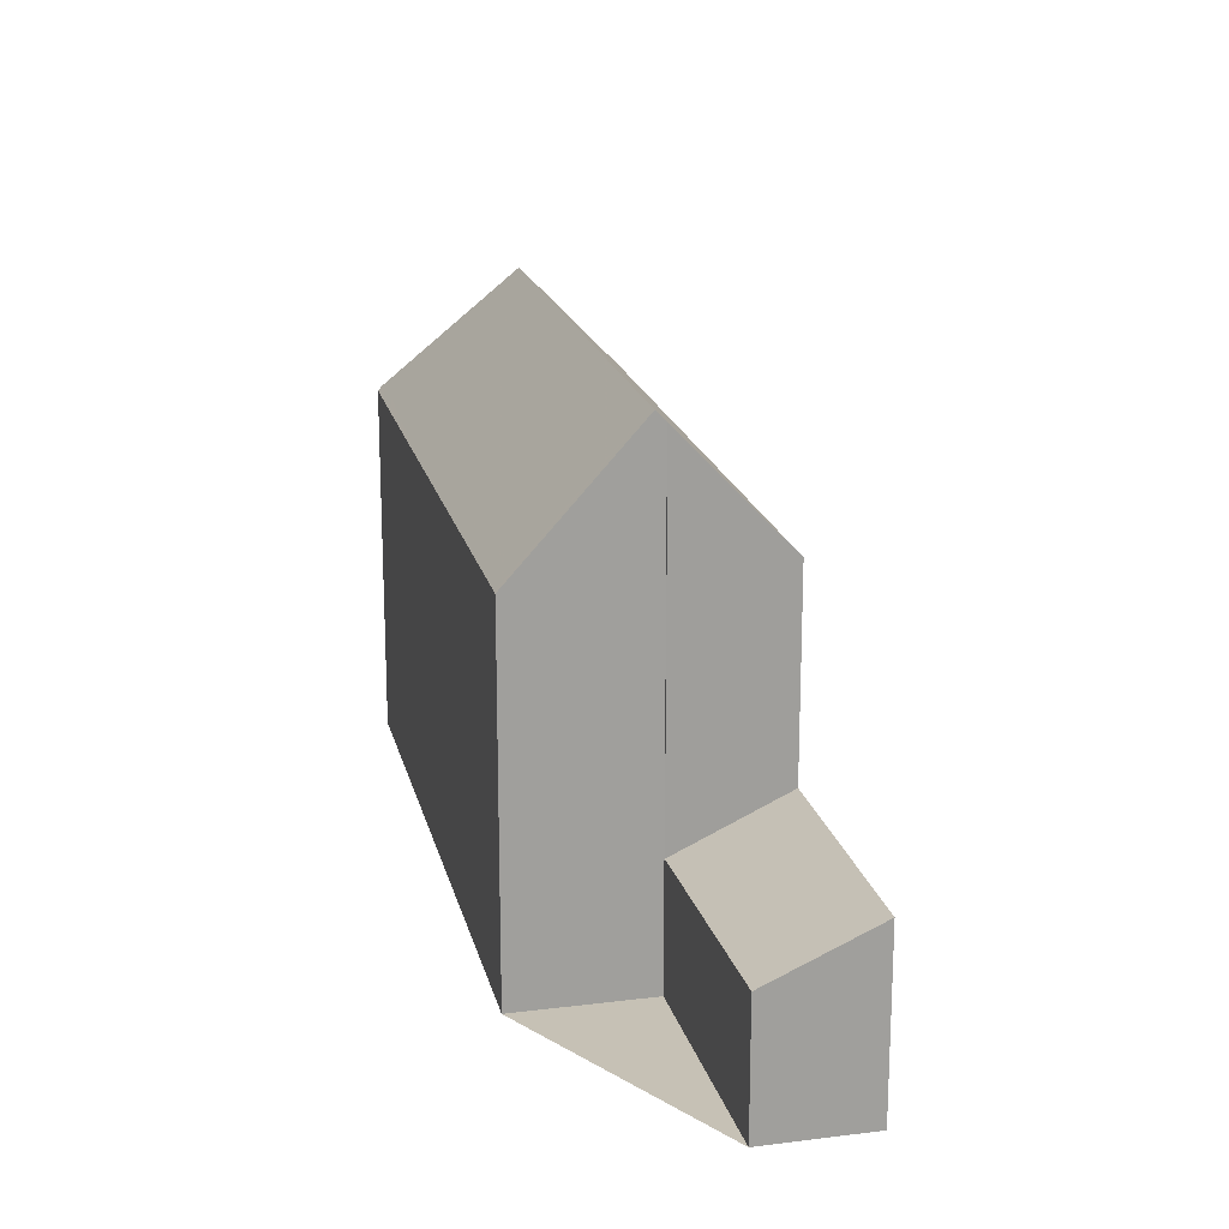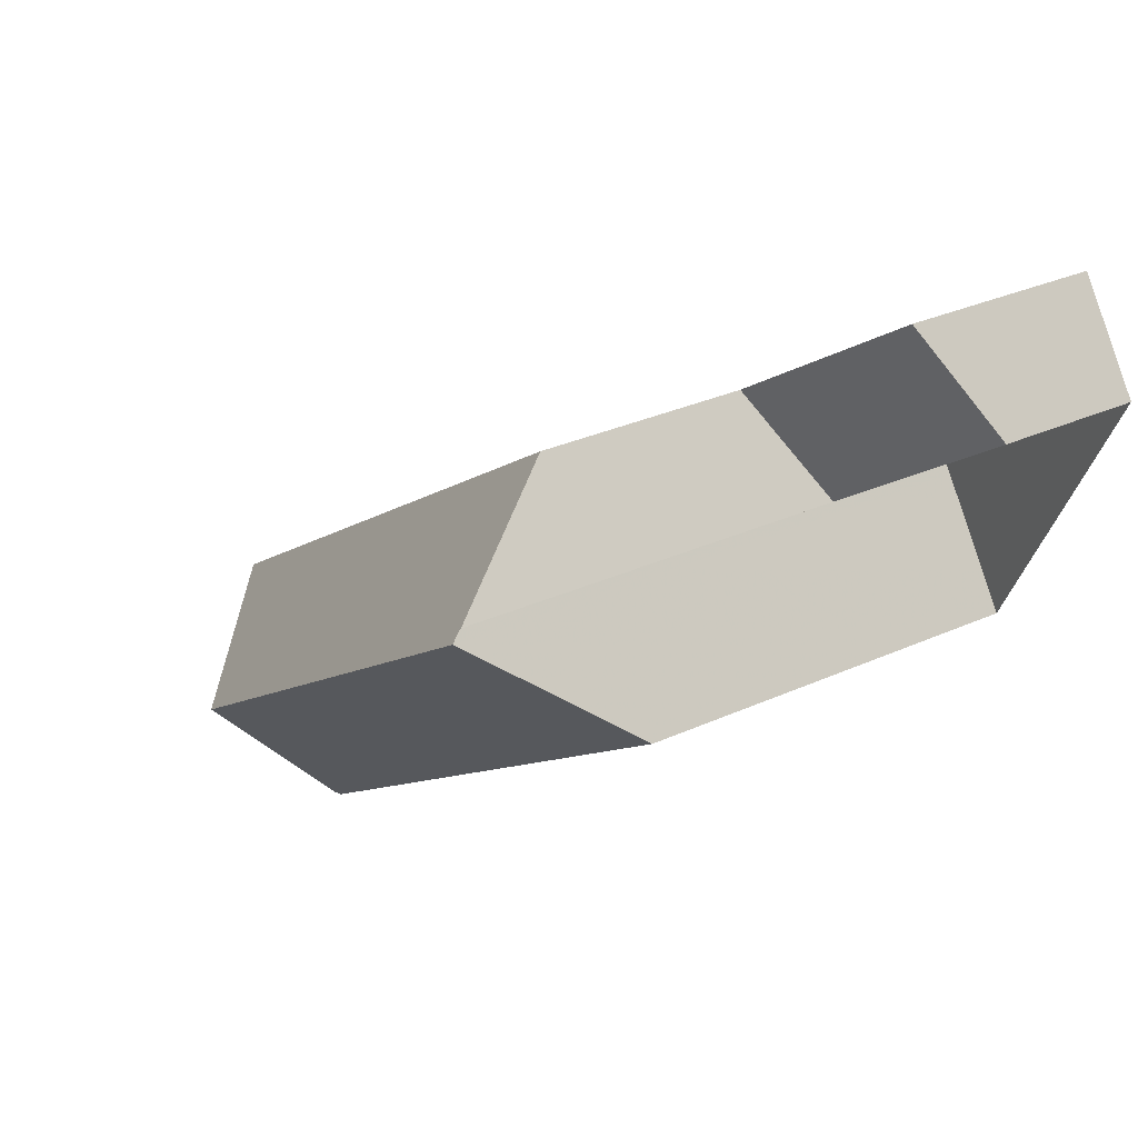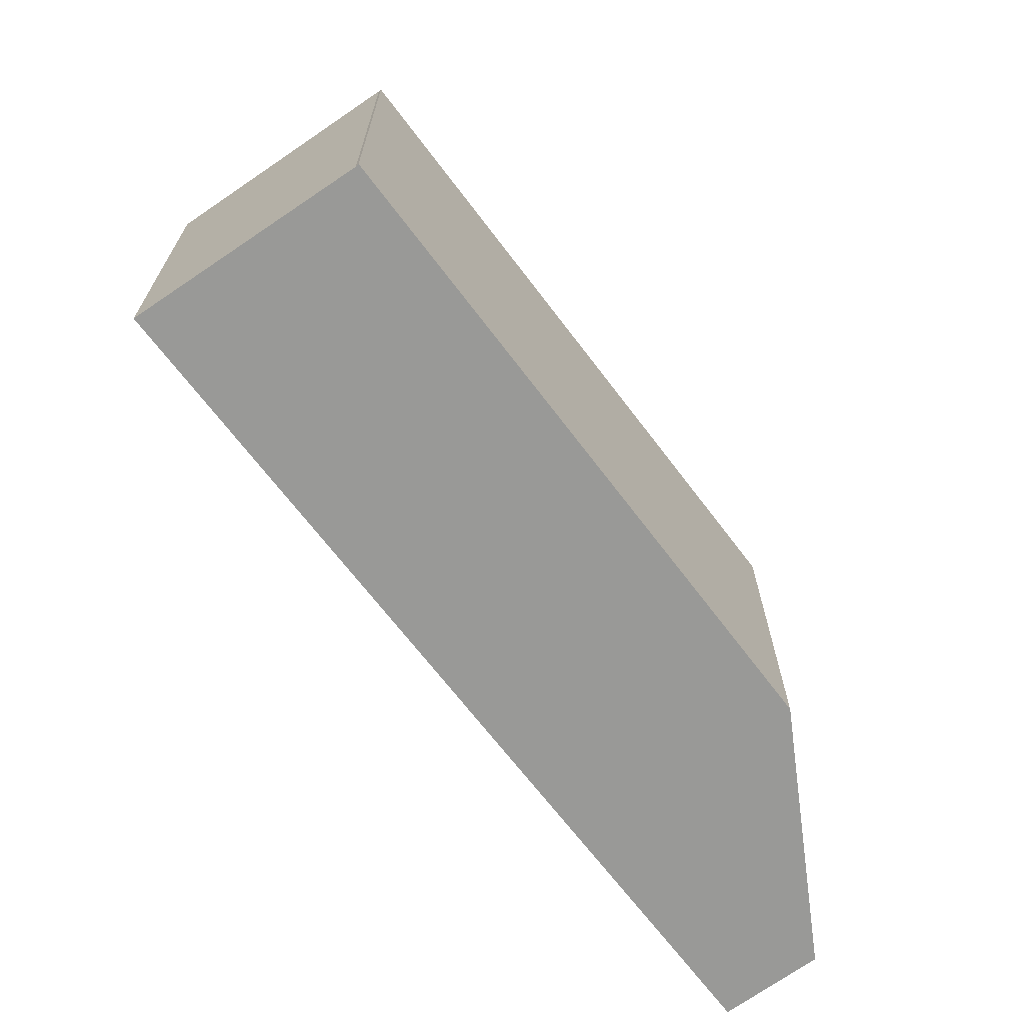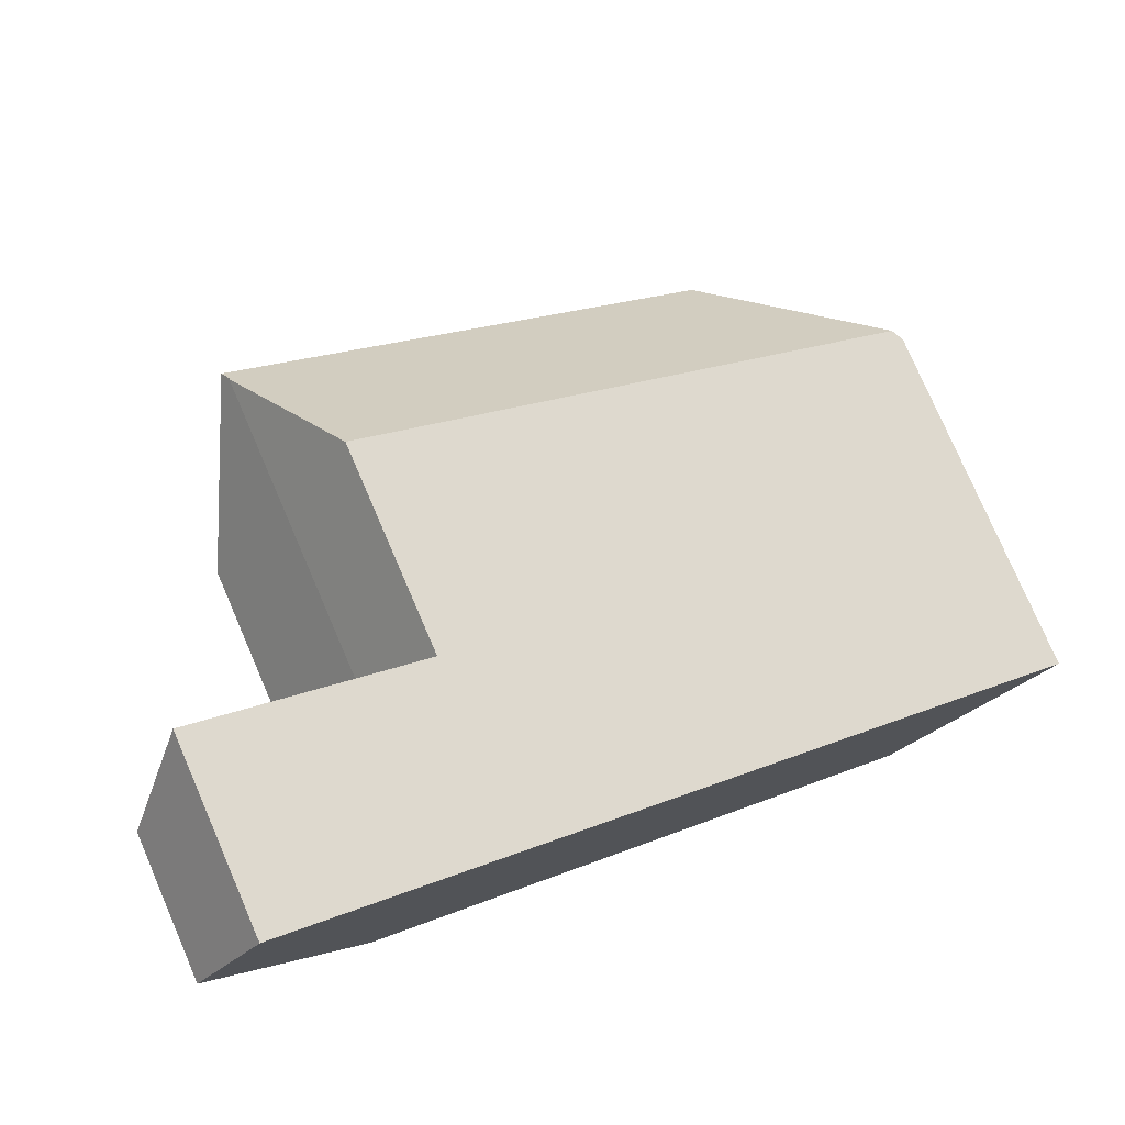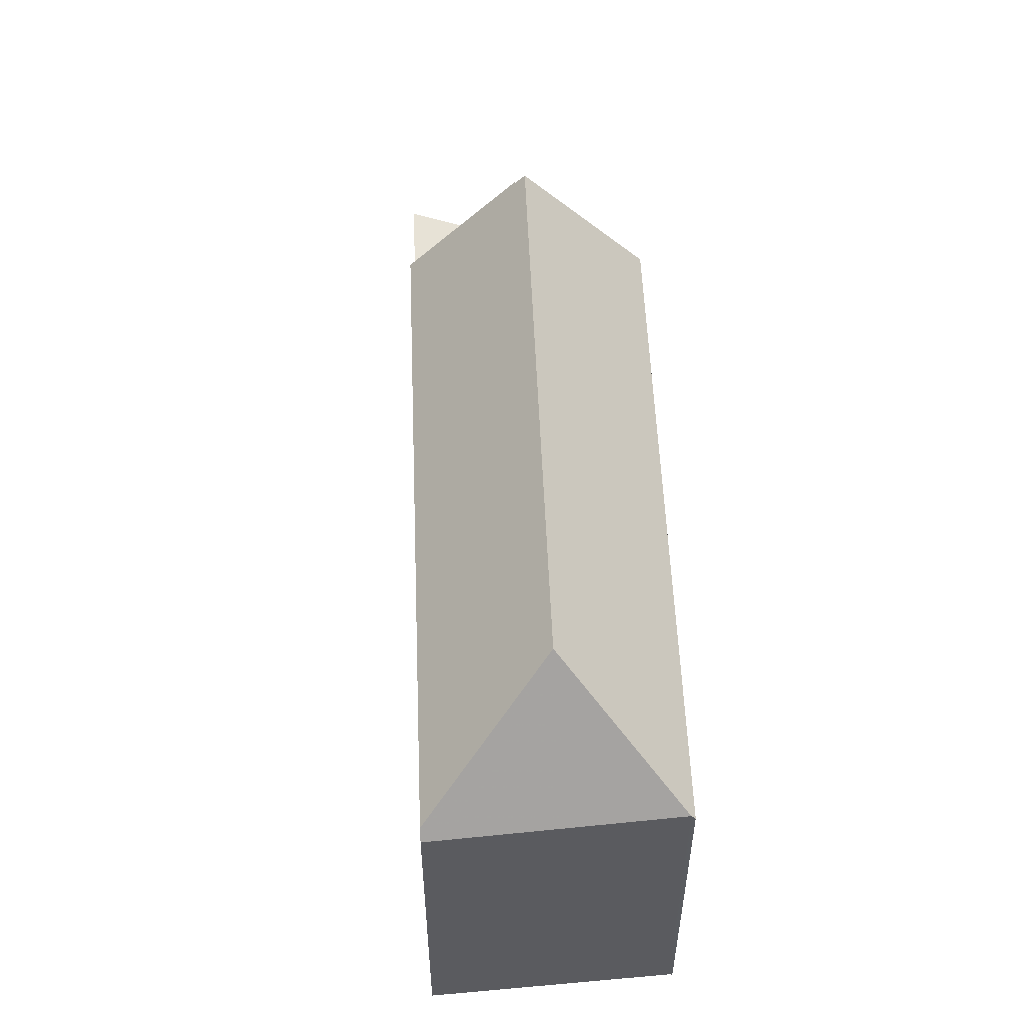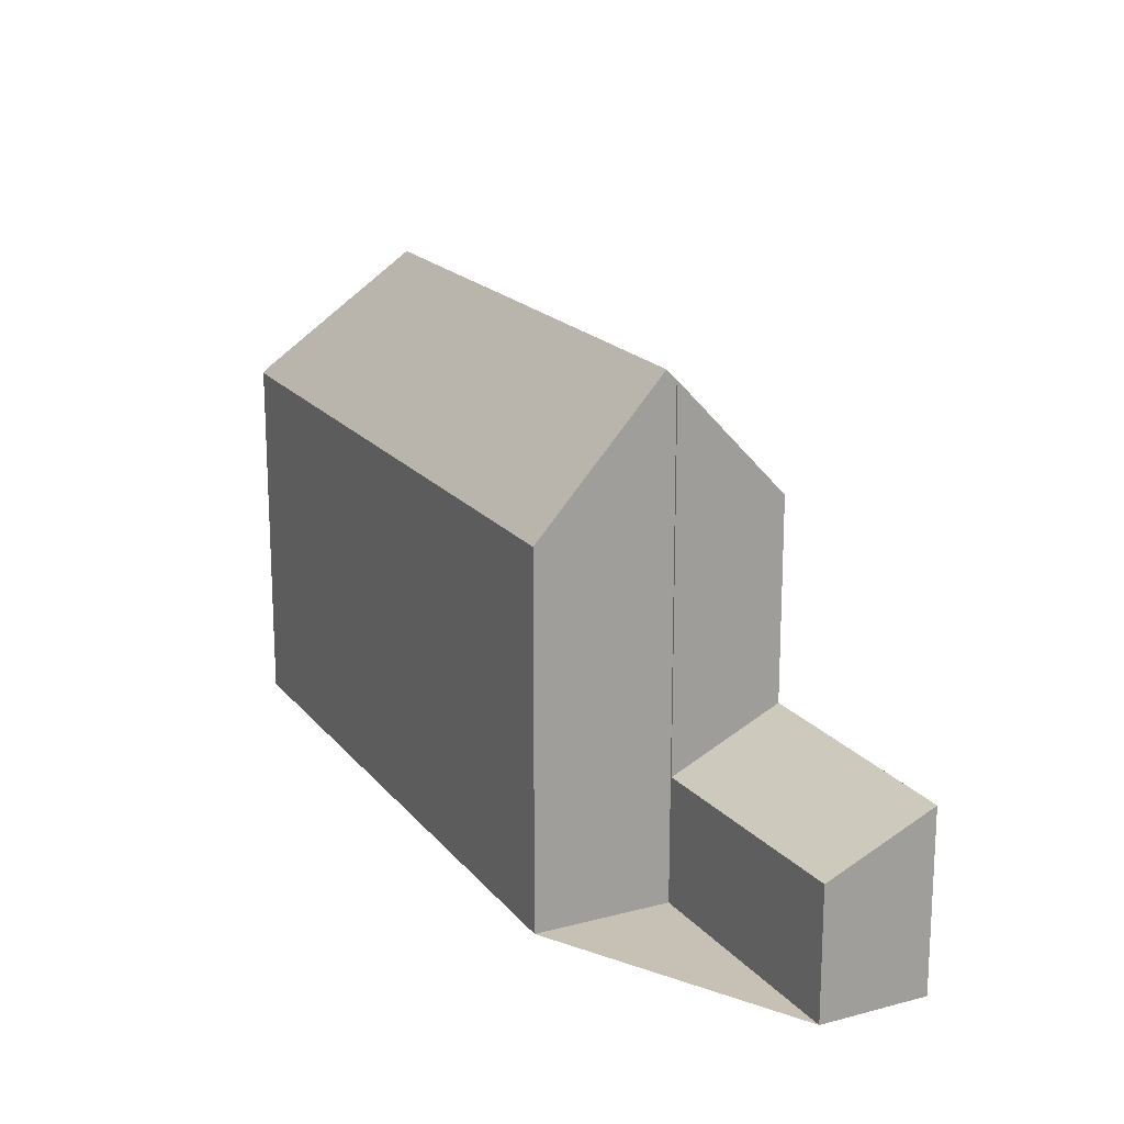
<metadata>
{"format":"obj","ext":"obj","renderer":"f3d","projection":"perspective","resolution":1024,"background":"white","views":[{"elev":18.8,"azim":112.2,"up":"+Z"},{"elev":30.8,"azim":56.8,"up":"+Y"},{"elev":-68.8,"azim":-18.1,"up":"+Z"},{"elev":77.6,"azim":156.6,"up":"+Y"},{"elev":55.3,"azim":-57.7,"up":"+Z"},{"elev":18.6,"azim":98.6,"up":"+Z"}]}
</metadata>
<code>
v -321.9 -705.4 7.232
v -333 -713.1 7.184
v -333 -713 7.26
v -323.5 -703.2 9.802
v -320.7 -698.5 3.509
v -319.4 -700.2 2.564
v -336.1 -709.1 7.152
v -323.4 -703.3 10.01
v -333 -713 7.278
v -332.8 -709.8 9.986
v -323.4 -703.3 10.01
v -333 -713 7.278
v -335.9 -709 7.381
v -332.8 -709.8 9.986
v -323.5 -703.2 9.801
v -324.9 -701.4 7.44
v -320.4 -698.9 3.299
v -319.4 -700.2 2.577
v -324.5 -701.8 3.269
v -323.5 -703.1 2.507
v -323.5 -703.2 2.494
v -320.4 -698.9 3.299
v -320.2 -699.1 3.168
v -323.5 -703.2 2.494
v -324.9 -701.4 3.487
v -332.8 -709.8 9.986
v -335.9 -709 7.381
v -335.2 -709.2 7.952
v -335.7 -709.5 7.166
v -335.2 -709.2 7.952
v -324.5 -701.8 7.959
v -324.5 -701.8 3.269
v -324.5 -701.8 7.959
v -323.5 -703.2 9.801
v -324.9 -701.4 3.487
v -324.9 -701.4 7.44
v -320.7 -698.5 3.509
v -332.8 -709.8 9.978
v -323.5 -703.1 9.77
v -323.5 -703.1 9.77
v -323.5 -703.1 2.507
v -332.8 -709.8 9.978
v -334.5 -711.1 7.216
v -335.9 -709.3 7.158
v -335.6 -709.1 7.615
v -324.7 -701.6 3.389
v -324.7 -701.6 7.674
v -335.6 -709.1 7.615
v -324.7 -701.6 7.674
v -324.7 -701.6 3.389
v -320.6 -698.7 3.411
v -320.5 -698.7 3.411
v -323.6 -703.5 10.01
v -323.6 -703.5 10.01
v -322 -705.5 7.231
v -323.7 -703.3 9.775
v -325.1 -701.5 7.439
v -324.9 -701.7 7.672
v -324.8 -701.9 7.959
v -329.6 -707.6 9.994
v -329.6 -707.6 9.994
v -328 -709.6 7.205
v -329.6 -707.6 9.907
v -331.1 -705.7 7.407
v -330.9 -705.8 7.64
v -330.8 -706.1 7.955
v -335.7 -709.5 7.22
v -335.9 -709.2 7.212
v -333 -713 7.331
v -332.9 -713.1 7.184
v -333 -713 7.331
v -334.5 -711.1 7.27
v -336 -709.1 7.206
v -322 -705.5 7.231
v -321.9 -705.4 7.232
v -321.9 -705.4 8.882e-16
v -322 -705.5 0
v -333 -713 7.26
v -333 -713.1 7.184
v -333 -713.1 0
v -333 -713 0
v -333 -713 7.278
v -333 -713 7.26
v -333 -713 0
v -333 -713 -8.882e-16
v -323.4 -703.3 10.01
v -323.5 -703.2 9.802
v -323.5 -703.2 0
v -323.4 -703.3 0
v -320.5 -698.7 3.411
v -320.7 -698.5 3.509
v -320.7 -698.5 0
v -320.5 -698.7 0
v -323.5 -703.2 2.494
v -319.4 -700.2 2.564
v -319.4 -700.2 0
v -323.5 -703.2 -4.441e-16
v -336 -709.1 7.206
v -336.1 -709.1 7.152
v -336.1 -709.1 -8.882e-16
v -336 -709.1 0
v -321.9 -705.4 7.232
v -323.4 -703.3 10.01
v -323.4 -703.3 0
v -321.9 -705.4 8.882e-16
v -334.5 -711.1 7.216
v -333 -713 7.278
v -333 -713 -8.882e-16
v -334.5 -711.1 0
v -320.2 -699.1 3.168
v -320.4 -698.9 3.299
v -320.4 -698.9 -4.441e-16
v -320.2 -699.1 0
v -319.4 -700.2 2.564
v -319.4 -700.2 2.577
v -319.4 -700.2 0
v -319.4 -700.2 0
v -319.4 -700.2 2.577
v -320.2 -699.1 3.168
v -320.2 -699.1 0
v -319.4 -700.2 0
v -331.1 -705.7 7.407
v -335.9 -709 7.381
v -335.9 -709 0
v -331.1 -705.7 0
v -335.9 -709.3 7.158
v -335.7 -709.5 7.166
v -335.7 -709.5 -8.882e-16
v -335.9 -709.3 0
v -323.5 -703.2 9.802
v -323.5 -703.2 9.801
v -323.5 -703.2 0
v -323.5 -703.2 0
v -320.7 -698.5 3.509
v -324.9 -701.4 3.487
v -324.9 -701.4 0
v -320.7 -698.5 0
v -320.7 -698.5 3.509
v -320.7 -698.5 3.509
v -320.7 -698.5 0
v -320.7 -698.5 0
v -335.7 -709.5 7.166
v -334.5 -711.1 7.216
v -334.5 -711.1 0
v -335.7 -709.5 -8.882e-16
v -336.1 -709.1 7.152
v -335.9 -709.3 7.158
v -335.9 -709.3 0
v -336.1 -709.1 -8.882e-16
v -320.4 -698.9 3.299
v -320.5 -698.7 3.411
v -320.5 -698.7 0
v -320.4 -698.9 -4.441e-16
v -328 -709.6 7.205
v -322 -705.5 7.231
v -322 -705.5 0
v -328 -709.6 8.882e-16
v -324.9 -701.4 7.44
v -325.1 -701.5 7.439
v -325.1 -701.5 0
v -324.9 -701.4 0
v -332.9 -713.1 7.184
v -328 -709.6 7.205
v -328 -709.6 8.882e-16
v -332.9 -713.1 -8.882e-16
v -325.1 -701.5 7.439
v -331.1 -705.7 7.407
v -331.1 -705.7 0
v -325.1 -701.5 0
v -333 -713.1 7.184
v -332.9 -713.1 7.184
v -332.9 -713.1 -8.882e-16
v -333 -713.1 0
v -335.9 -709 7.381
v -336 -709.1 7.206
v -336 -709.1 0
v -335.9 -709 0
v -320.7 -698.5 0
v -319.4 -700.2 0
v -323.5 -703.2 0
v -321.9 -705.4 0
v -333 -713.1 0
v -333 -713 0
v -336.1 -709.1 0
f 68 45 28 67
f 70 2 3 9 69
f 61 26 38 63
f 40 15 24 41
f 23 18 20 19 22
f 20 18 6 21
f 22 17 23
f 67 28 42 72
f 65 48 27 64
f 50 25 16 49
f 46 35 37 51
f 51 37 5 52
f 63 38 30 66
f 41 32 31 40
f 72 42 14 71
f 73 13 45 68
f 66 30 48 65
f 49 31 32 50
f 51 22 19 46
f 52 17 22 51
f 53 8 1 55
f 56 39 34 4 11 54
f 57 36 47 58
f 59 33 39 56
f 58 47 33 59
f 60 53 55 62
f 63 56 54 61
f 64 57 58 65
f 66 59 56 63
f 65 58 59 66
f 67 29 44 68
f 69 10 60 62 70
f 72 43 29 67
f 71 12 43 72
f 68 44 7 73
f 75 76 77 74
f 79 80 81 78
f 83 84 85 82
f 87 88 89 86
f 91 92 93 90
f 95 96 97 94
f 99 100 101 98
f 103 104 105 102
f 107 108 109 106
f 111 112 113 110
f 115 116 117 114
f 119 120 121 118
f 123 124 125 122
f 127 128 129 126
f 131 132 133 130
f 135 136 137 134
f 139 140 141 138
f 143 144 145 142
f 147 148 149 146
f 151 152 153 150
f 155 156 157 154
f 159 160 161 158
f 163 164 165 162
f 167 168 169 166
f 171 172 173 170
f 175 176 177 174
f 179 180 181 182 183 184 178

</code>
